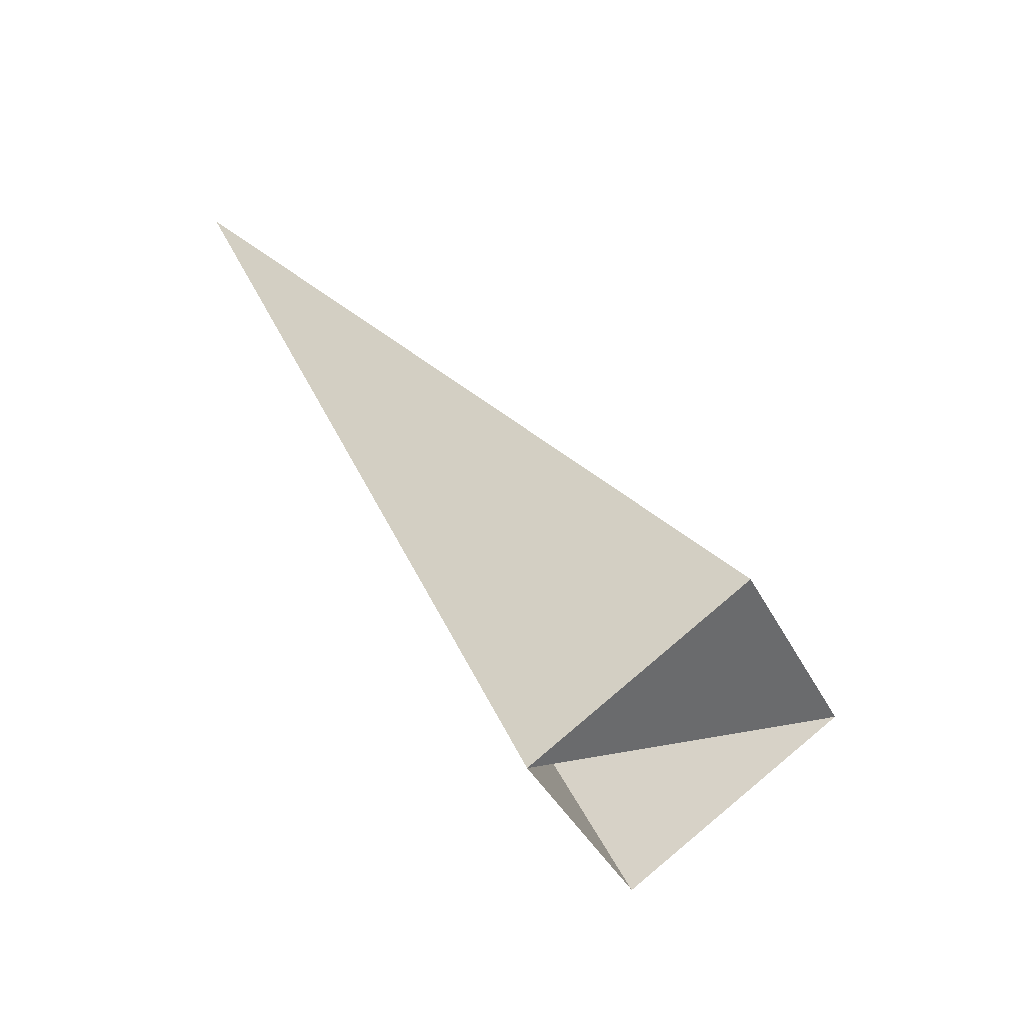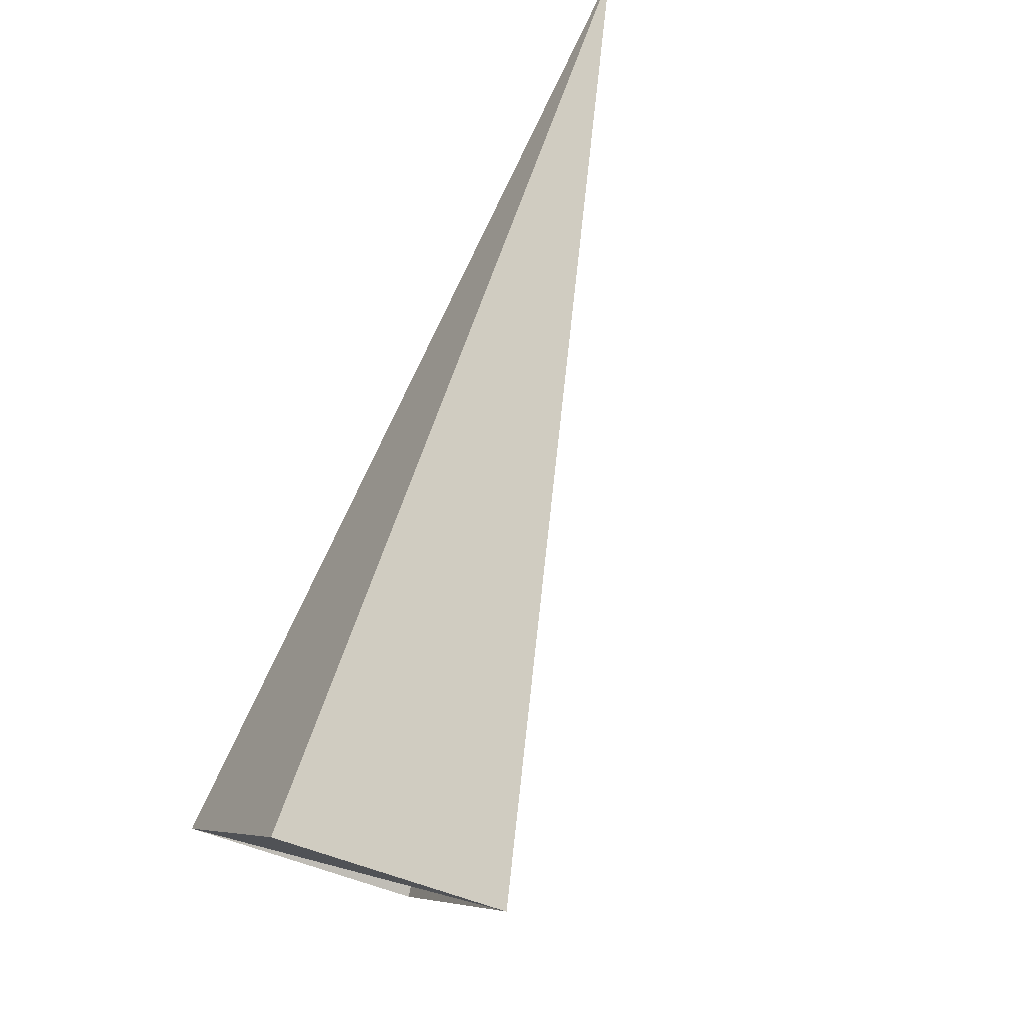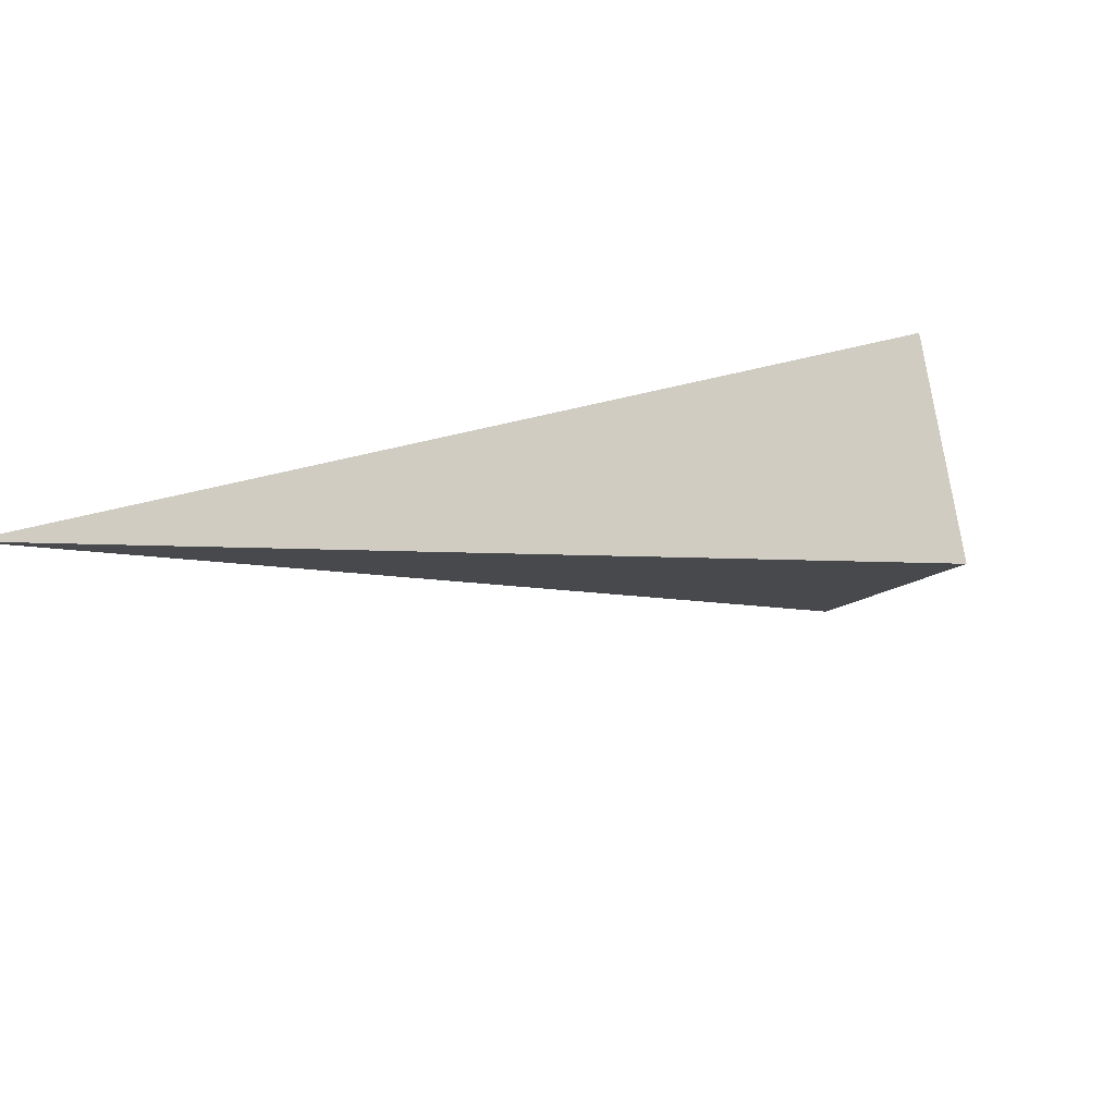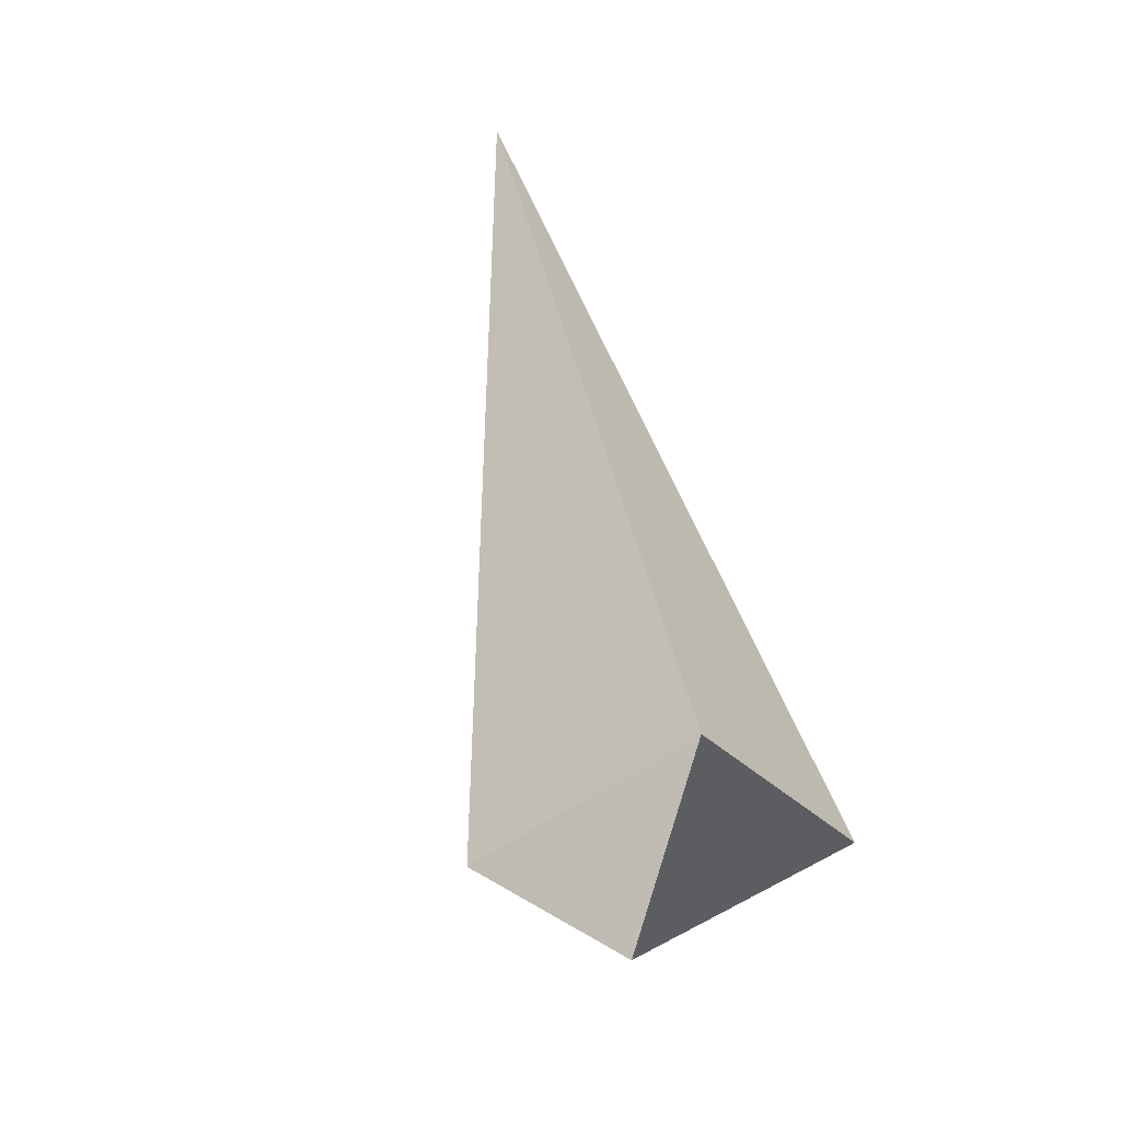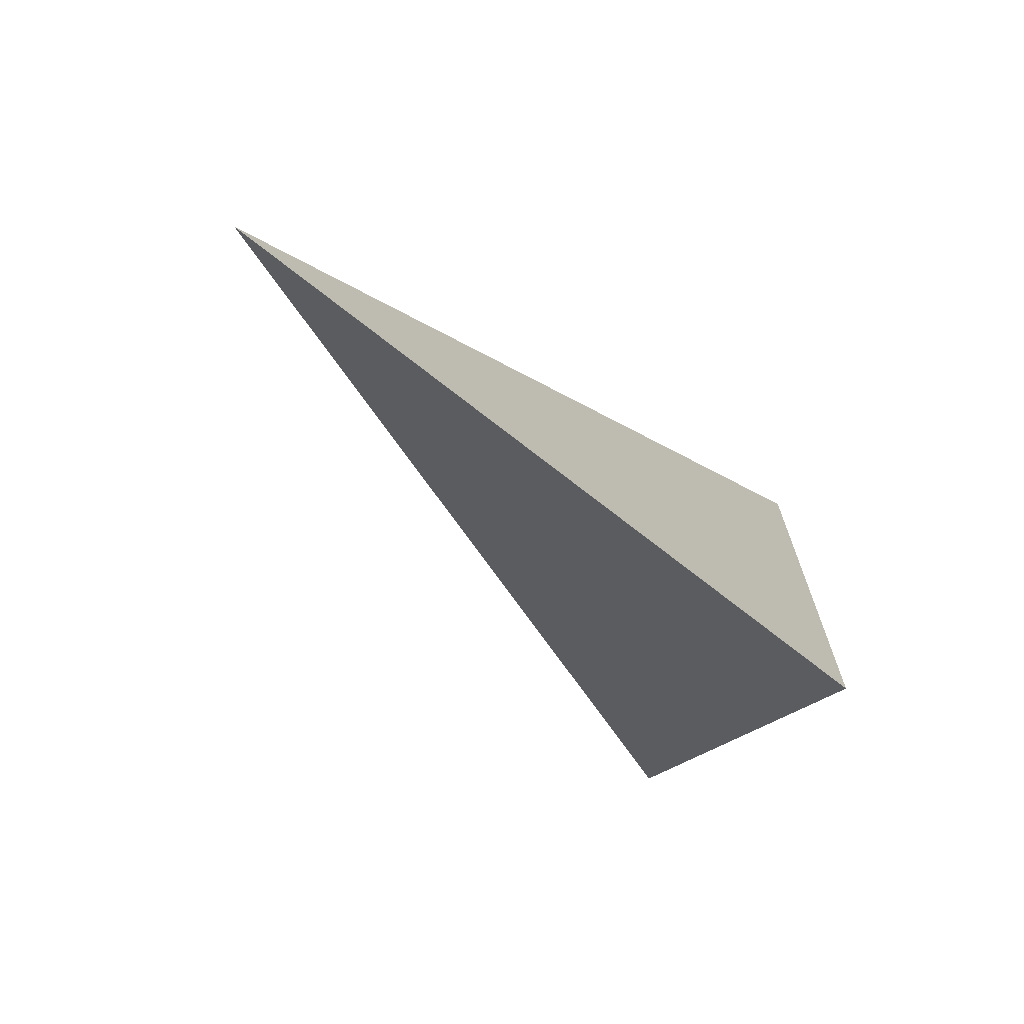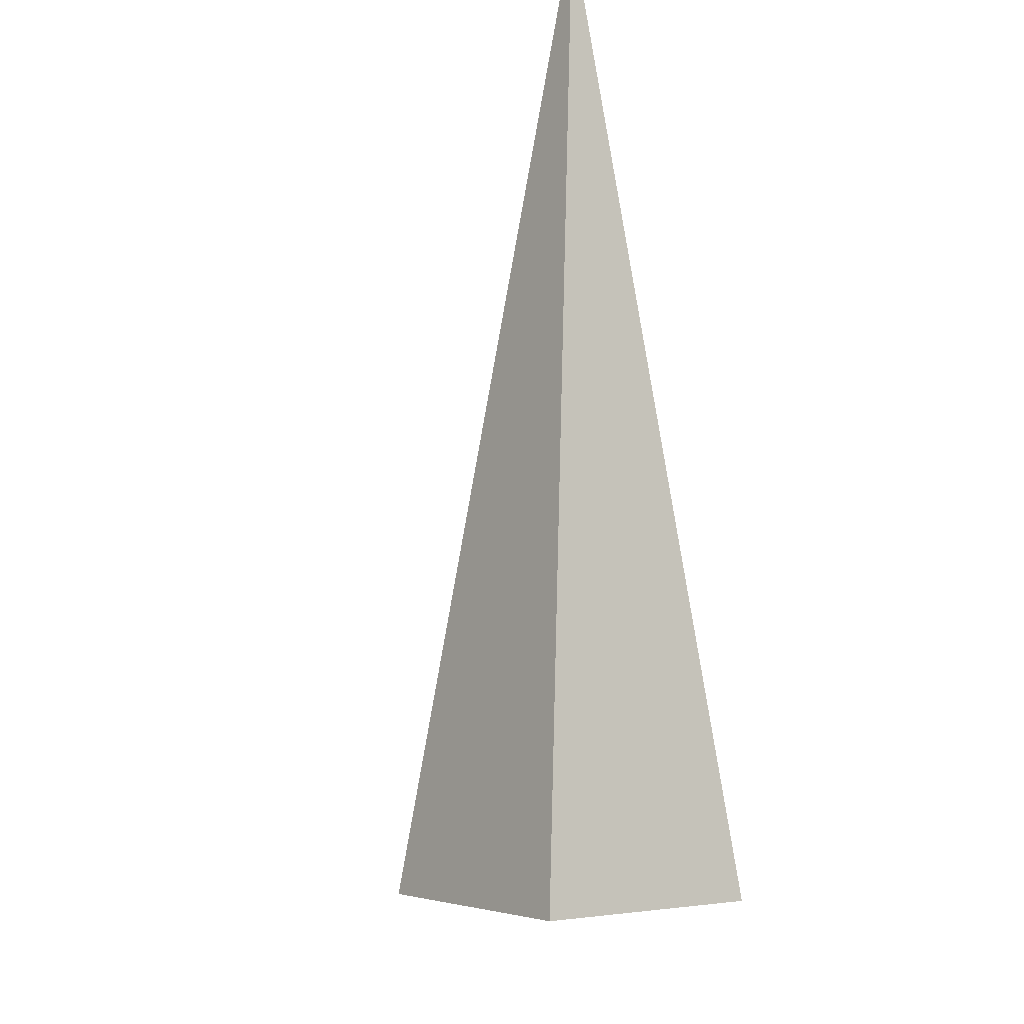
<metadata>
{"format":"obj","ext":"obj","renderer":"f3d","projection":"perspective","resolution":1024,"background":"white","views":[{"elev":-3.3,"azim":72.3,"up":"+Y"},{"elev":39.1,"azim":130.7,"up":"+Y"},{"elev":42.8,"azim":-64.1,"up":"+Z"},{"elev":32.7,"azim":42.3,"up":"+Z"},{"elev":16.2,"azim":-34.7,"up":"+Y"},{"elev":-56.4,"azim":-69.2,"up":"+Y"}]}
</metadata>
<code>
o 2387050457200
v 5819 203.5 601.3
v 5819 203.8 600.9
v 5817 204.7 601.5
v 5817 204.7 601.5
v 5819 203.8 600.9
v 5819 203.5 600.6
v 5817 204.7 601.5
v 5817 204.7 601.5
v 5819 203.5 600.6
v 5819 203.2 601
v 5817 204.7 601.5
v 5817 204.7 601.5
v 5819 203.2 601
v 5819 203.5 601.3
v 5817 204.7 601.5
v 5817 204.7 601.5
v 5819 203.5 601.3
v 5819 203.8 600.9
v 5819 203.5 600.6
v 5819 203.2 601
f 1 2 3
f 5 6 7
f 9 10 11
f 13 14 15
f 17 18 19

</code>
